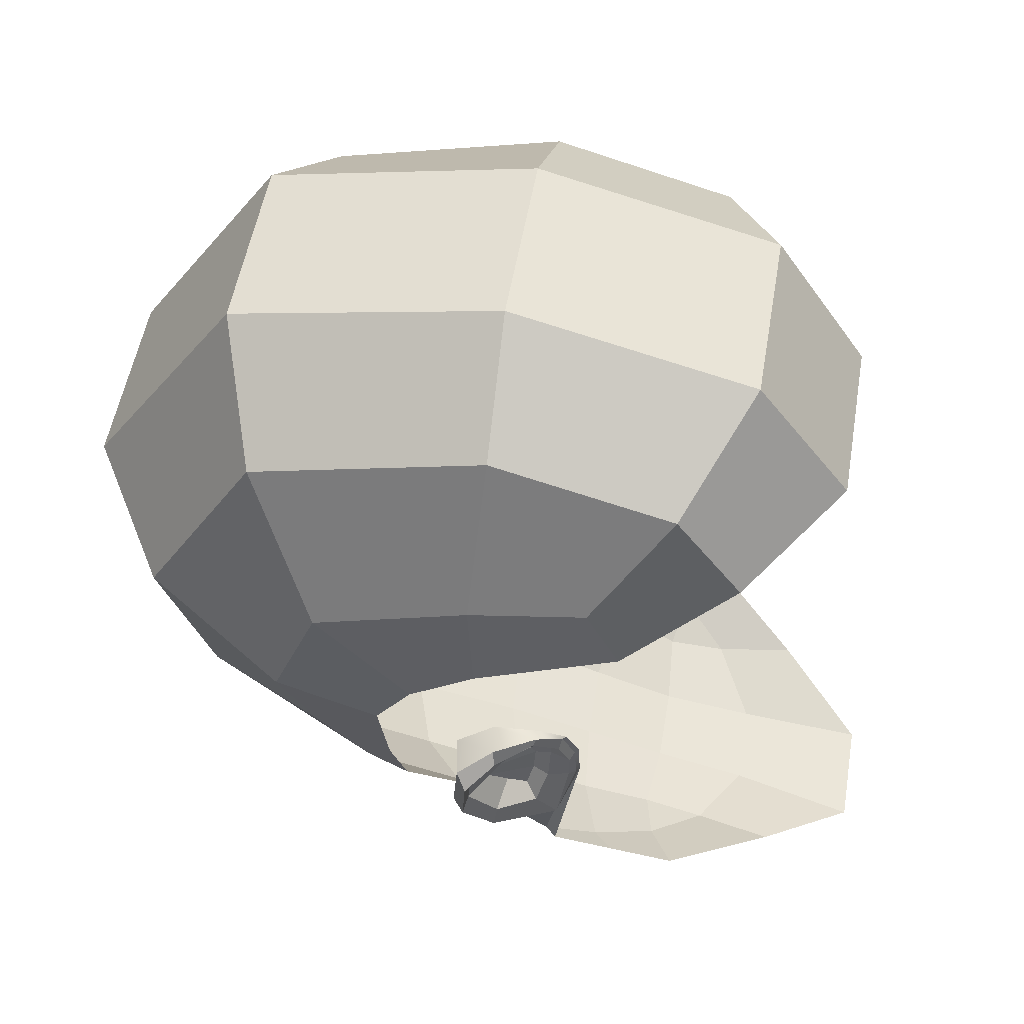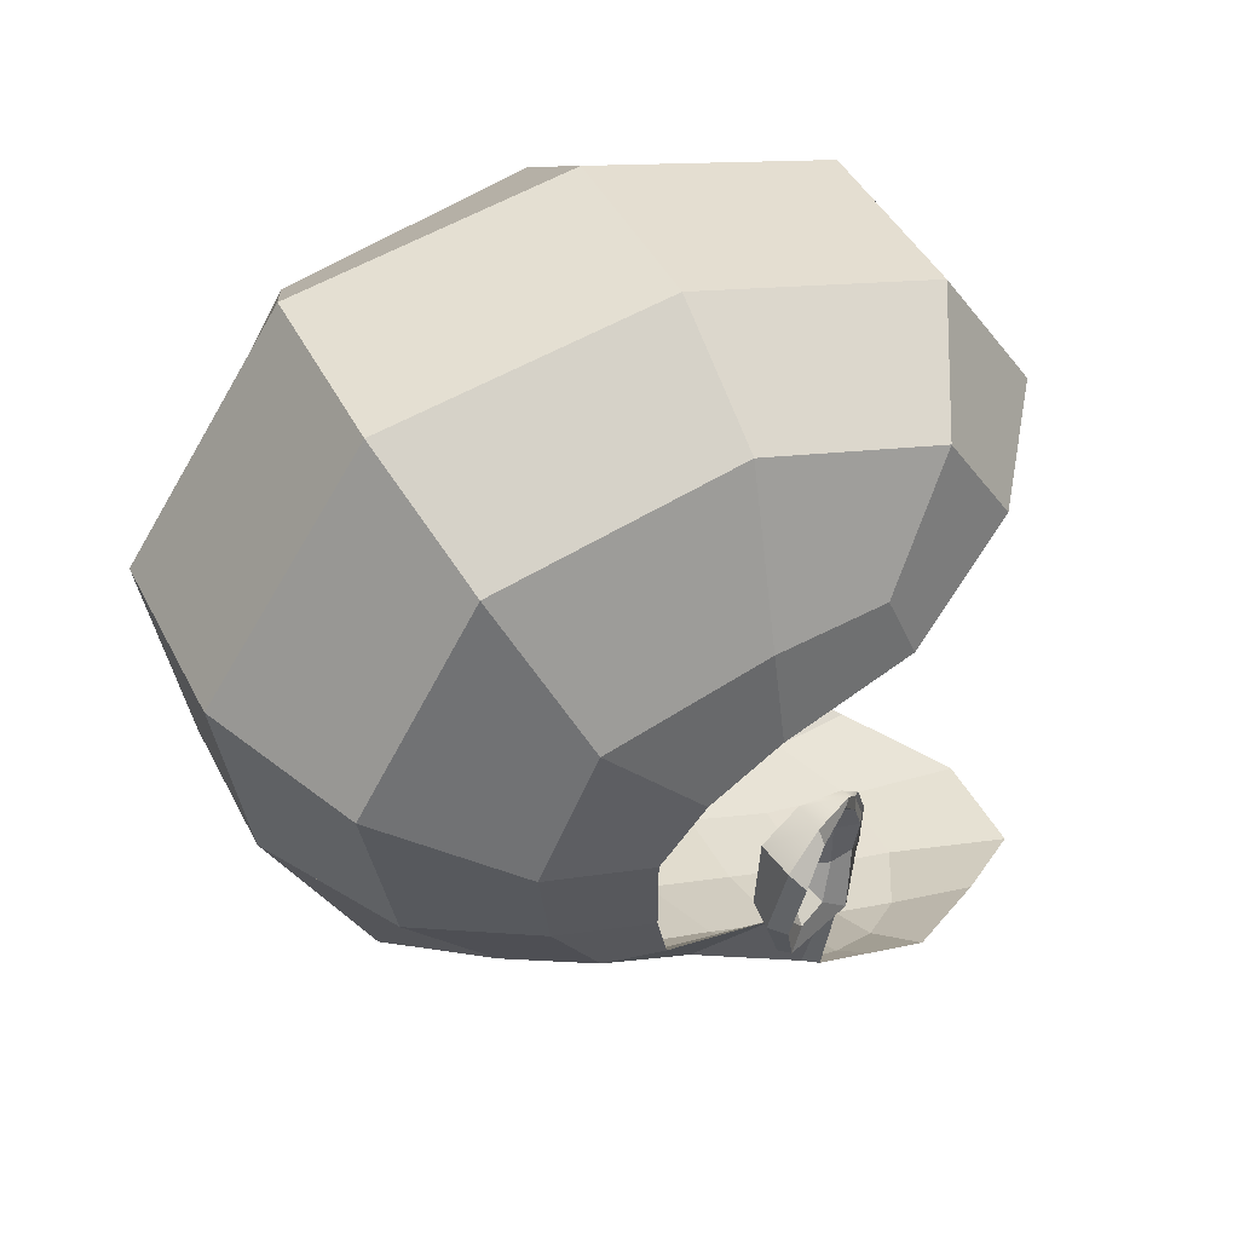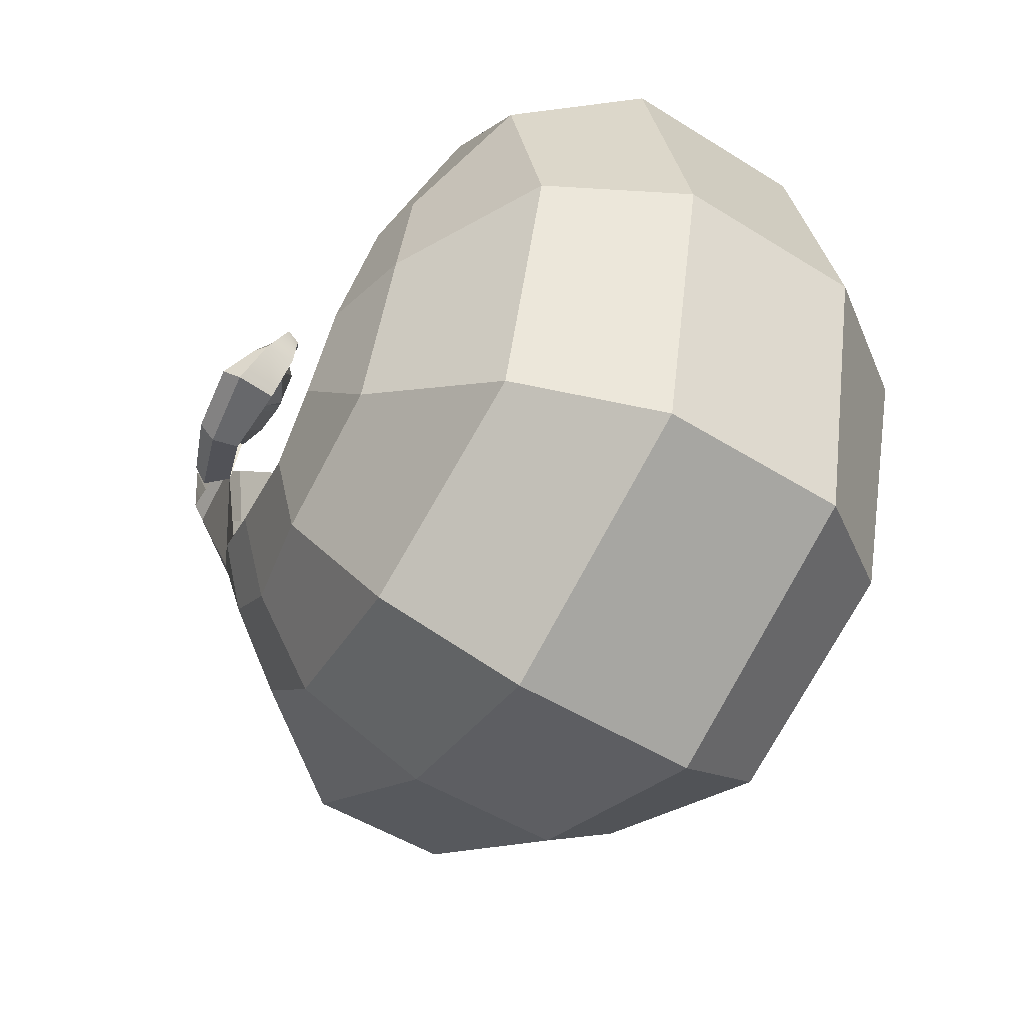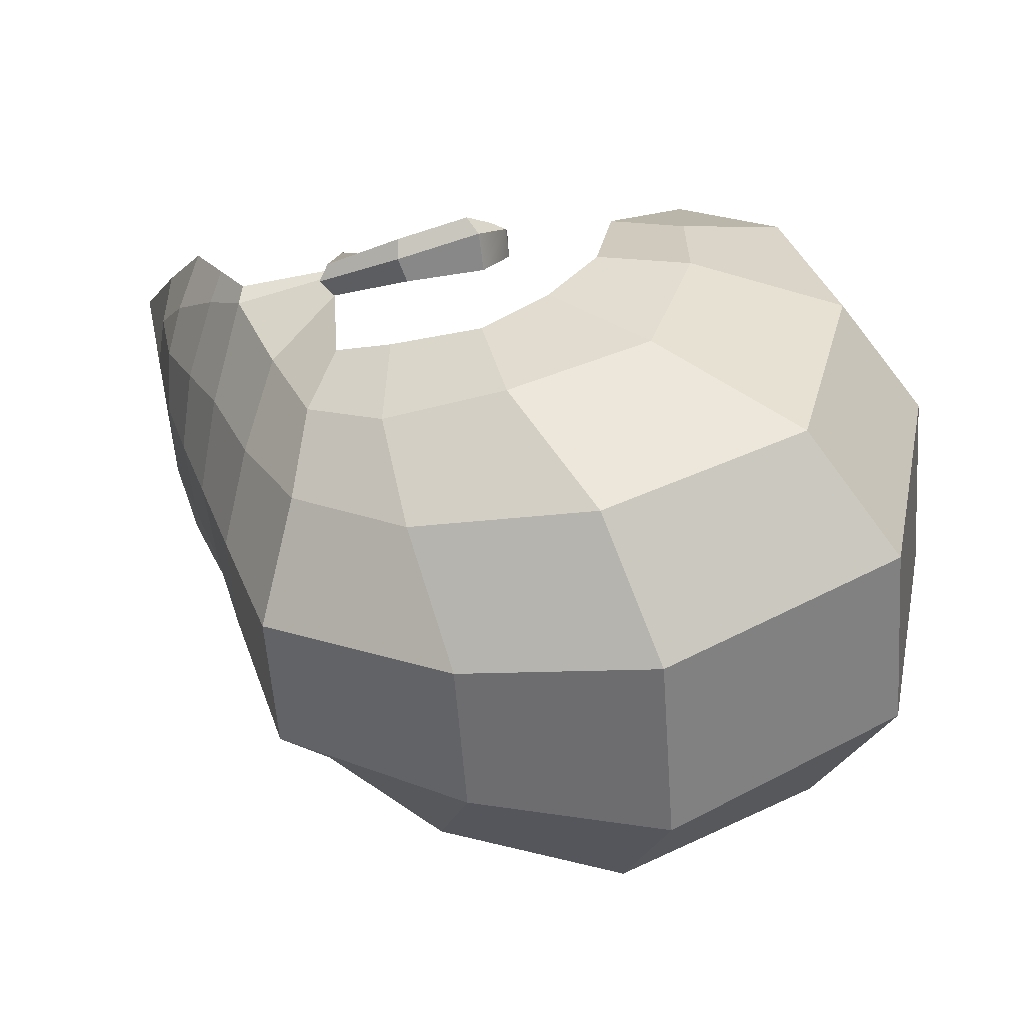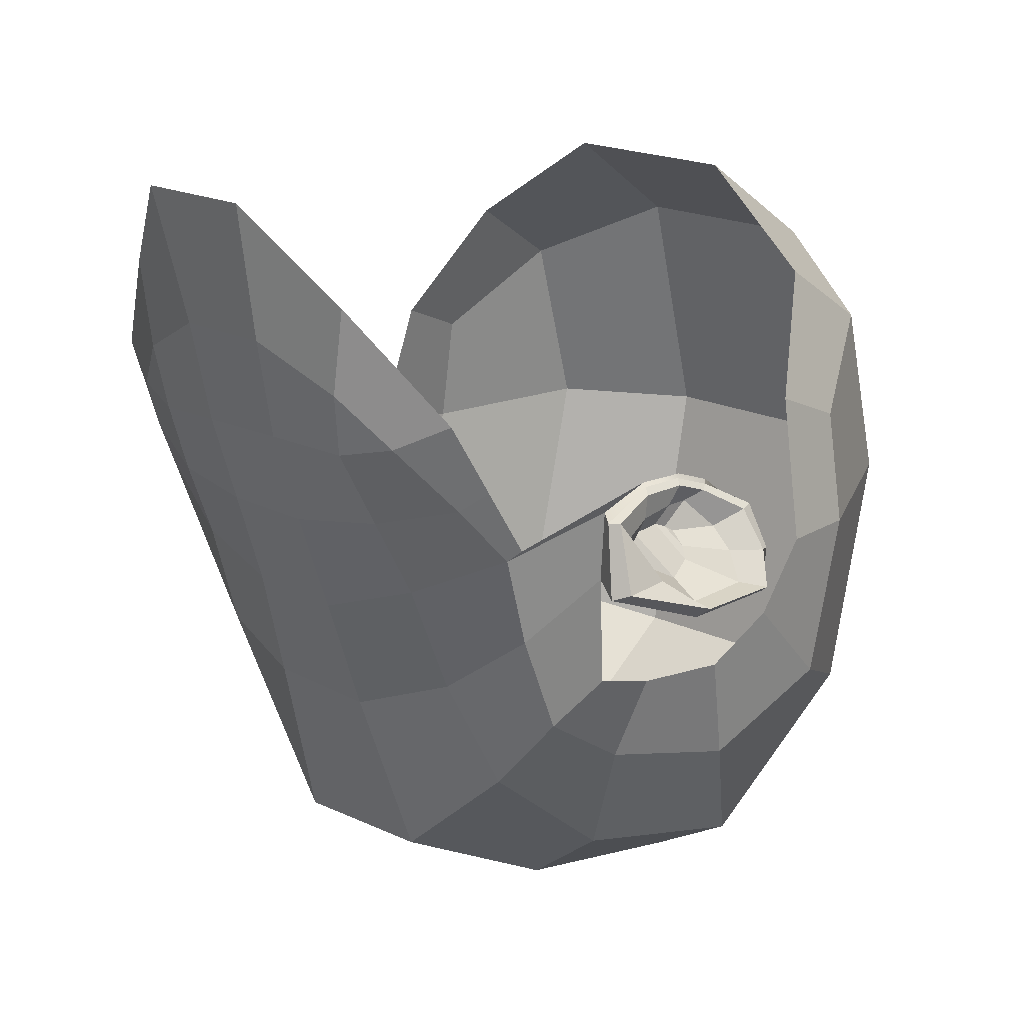
<metadata>
{"format":"obj","ext":"obj","renderer":"f3d","projection":"perspective","resolution":1024,"background":"white","views":[{"elev":52.3,"azim":-80.4,"up":"+Y"},{"elev":43.2,"azim":-115.2,"up":"+Y"},{"elev":-47.2,"azim":144.3,"up":"+Z"},{"elev":-56.4,"azim":94.1,"up":"+Z"},{"elev":19.7,"azim":41.1,"up":"+Z"}]}
</metadata>
<code>
v 0.08691 0.2271 1.254
v 0.08492 0.1083 1.194
v 0.06962 0.769 0.8885
v 0.2049 0.2887 0.9406
v 0.2078 0.8804 0.9093
v 0.1521 0.6587 0.786
v 0.6684 0.8578 0.721
v 0.7161 0.2931 0.6778
v 0.05917 0.02673 1.008
v 0.2494 0.1954 0.9157
v 0.2024 0.08224 0.9492
v 0.7497 0.6364 0.4917
v 0.7163 1.349 0.3683
v 0.3003 1.428 0.6716
v 0.8941 0.6187 -0.1635
v 0.8734 1.091 -0.000704
v 0.5841 -0.1323 0.622
v 0.8147 -0.2108 -0.2031
v 0.4515 -0.6056 0.5838
v 0.06057 -0.1178 1.088
v 0.2061 -0.1221 1.016
v 0.3569 -0.2059 0.8969
v 0.1407 -0.2759 1.021
v 0.1819 -0.3904 0.9463
v 0.1961 -0.5705 1.012
v 0.1877 -0.7688 0.8894
v 0.174 -0.1844 0.9509
v 0.1259 -0.2084 0.9755
v 0.723 -0.4269 0.2296
v 0.3462 0.586 0.7631
v 0.3363 0.748 0.7398
v 0.2348 0.6514 0.7227
v 0.5221 0.7382 0.7014
v 0.5137 0.5845 0.7186
v 0.5778 0.6595 0.6623
v 0.3641 0.6245 0.7786
v 0.3577 0.711 0.7703
v 0.4989 0.7022 0.742
v 0.4932 0.6206 0.734
v 0.9702 0.7361 -0.4033
v 0.9725 0.8667 -0.6923
v 0.9917 0.6521 -0.5283
v 0.9352 0.6443 -0.8226
v 0.97 0.3939 -0.5338
v 0.8825 0.3398 -0.7986
v 0.9826 1.033 -0.4687
v 0.941 0.7054 -0.2514
v 0.8539 0.1271 -0.3854
v 0.8452 0.1542 -0.7493
v 0.3672 -0.5041 0.8217
v -3e-06 -0.1916 1.013
v -3e-06 -0.2779 1.056
v -3e-06 -0.2193 1.003
v 0.7321 1.689 0.1458
v 0.3208 1.903 0.3477
v 0.8918 1.341 -0.1108
v 0.7321 1.858 -0.4609
v 0.3208 2.121 -0.4729
v 0.9487 1.345 -0.4922
v 0.7321 1.661 -1.246
v 0.3208 1.942 -1.384
v 0.9561 1.189 -1.011
v 0.7321 0.9976 -1.632
v 0.3208 1.161 -1.899
v 0.908 0.725 -1.181
v 0.6221 0.3923 -1.493
v 0.2595 0.5144 -1.782
v 0.7753 0.3132 -1.09
v 0.1595 -0.6809 0.4473
v 0.1449 -0.6105 0.1238
v 0.1673 -0.4165 -0.4907
v 0.5339 -0.003099 -1.151
v 0.2324 -0.1133 -1.434
v 0.7226 0.05393 -0.9123
v 0.7696 -0.228 -0.2431
v 0.5576 -0.5106 0.1426
v 0.4155 -0.6114 0.308
v 0.3903 -0.5701 0.1052
v 0.466 -0.3413 -0.391
v 0.776 0.117 0.2783
v 0.8073 0.3948 0.2709
v 0.8169 0.6008 0.2053
v 0.8469 0.3492 -0.1165
v 0.8336 0.169 -0.1739
v 0.8669 0.5083 -0.1221
v 0.7211 -0.08798 -0.5731
v 0.4833 -0.1975 -0.7565
v 0.1808 -0.294 -0.8672
v 0.7711 -0.3135 0.002431
v 0.6862 -0.3569 -0.06567
v 0.4296 -0.4605 -0.1366
v 0.1526 -0.5204 -0.1702
v 0.9933 0.7305 -0.2538
v 1.069 0.7309 -0.3909
v 1.117 0.6455 -0.5073
v 1.056 0.3703 -0.5344
v 0.9002 0.61 -0.1762
v 0.9328 0.08681 -0.4254
v 0.8582 0.3475 -0.129
v 0.8739 0.494 -0.1332
v 0.8848 0.1245 -0.1862
v 0.9971 0.6953 -0.2637
v 1.09 0.6837 -0.3809
v 1.163 0.6083 -0.4723
v 1.109 0.3741 -0.4929
v 0.9201 0.5734 -0.1842
v 0.9861 0.119 -0.405
v 0.8701 0.3425 -0.1535
v 0.8969 0.4762 -0.148
v 0.9143 0.15 -0.1873
v 0.9395 0.6062 -0.3123
v 1.011 0.6052 -0.3812
v 1.073 0.5746 -0.4679
v 1.044 0.3776 -0.484
v 0.8651 0.5426 -0.2236
v 1.006 0.2539 -0.3886
v 0.8754 0.3257 -0.2265
v 0.8663 0.46 -0.2197
v 0.9057 0.1955 -0.2642
v 0.8652 0.485 -0.3134
v 0.9145 0.4755 -0.3525
v 0.9419 0.4555 -0.3869
v 0.9508 0.3867 -0.4291
v 0.8557 0.4542 -0.2931
v 0.8934 0.2862 -0.3697
v 0.8427 0.3131 -0.2833
v 0.8457 0.4167 -0.2769
v 0.8753 0.2567 -0.3023
v -0.1522 0.6587 0.786
v -0.2078 0.8804 0.9093
v -0.06963 0.769 0.8885
v -0.5137 0.5845 0.7186
v -0.7161 0.2931 0.6778
v -0.7498 0.6364 0.4917
v -0.5778 0.6595 0.6623
v -0.6684 0.8578 0.721
v -0.7163 1.349 0.3683
v -0.3003 1.428 0.6716
v -0.2049 0.2887 0.9406
v -0.3462 0.586 0.7631
v -0.2348 0.6514 0.7227
v -0.8169 0.6008 0.2053
v -0.8734 1.091 -0.000704
v -0.05917 0.02673 1.008
v -0.2024 0.08224 0.9492
v -0.08493 0.1083 1.194
v -0.8073 0.3948 0.2709
v -0.2494 0.1954 0.9157
v -0.5841 -0.1323 0.622
v -0.3569 -0.2059 0.8969
v -0.08692 0.2271 1.254
v -0.06057 -0.1178 1.088
v -0.2061 -0.1221 1.016
v -0.3672 -0.5041 0.8217
v -0.1407 -0.2759 1.021
v -0.1819 -0.3904 0.9463
v -0.723 -0.4269 0.2296
v -0.4515 -0.6056 0.5838
v -0.174 -0.1844 0.9509
v -0.1259 -0.2084 0.9755
v -0.3363 0.748 0.7398
v -0.5221 0.7382 0.7014
v -0.4932 0.6206 0.734
v -0.3641 0.6245 0.7786
v -0.4989 0.7022 0.742
v -0.3577 0.711 0.7703
v -0.941 0.7054 -0.2514
v -0.9702 0.7361 -0.4033
v -0.9725 0.8667 -0.6923
v -0.9826 1.033 -0.4687
v -0.9917 0.6521 -0.5283
v -0.9352 0.6443 -0.8226
v -0.97 0.3939 -0.5338
v -0.8825 0.3398 -0.7986
v -0.8942 0.6187 -0.1635
v -0.776 0.117 0.2783
v -0.854 0.1271 -0.3854
v -0.8453 0.1542 -0.7493
v -0.7711 -0.3135 0.002431
v -0.1961 -0.5705 1.012
v -0.1877 -0.7688 0.8894
v -0.7321 1.689 0.1458
v -0.3208 1.903 0.3477
v -0.8918 1.341 -0.1108
v -0.7321 1.858 -0.4609
v -0.3208 2.121 -0.4729
v -0.9487 1.345 -0.4922
v -0.7321 1.661 -1.246
v -0.3208 1.942 -1.384
v -0.9561 1.189 -1.011
v -0.7321 0.9976 -1.632
v -0.3208 1.161 -1.899
v -0.908 0.725 -1.181
v -0.6222 0.3923 -1.493
v -0.2595 0.5144 -1.782
v -0.7753 0.3132 -1.09
v -0.1392 -0.682 0.4503
v -0.13 -0.6147 0.1236
v -0.1395 -0.5131 -0.1666
v -0.1526 -0.4028 -0.4747
v -0.5416 0.001547 -1.164
v -0.2324 -0.1133 -1.434
v -0.7402 0.06453 -0.9141
v -0.8147 -0.2108 -0.2031
v -0.6862 -0.3569 -0.06567
v -0.7696 -0.228 -0.2431
v -0.3802 -0.5736 0.1026
v -0.3908 -0.6175 0.316
v -0.4541 -0.3447 -0.3999
v -0.4214 -0.4673 -0.1398
v -0.5532 -0.5144 0.1399
v -0.8669 0.5083 -0.1221
v -0.8469 0.3492 -0.1165
v -0.8336 0.169 -0.1739
v -0.1711 -0.299 -0.8443
v -0.4619 -0.2377 -0.752
v -0.689 -0.1111 -0.5904
v -0.9933 0.7305 -0.2538
v -1.069 0.7309 -0.3909
v -1.117 0.6455 -0.5073
v -1.056 0.3703 -0.5344
v -0.9002 0.61 -0.1762
v -0.9328 0.08681 -0.4254
v -0.8582 0.3475 -0.129
v -0.8739 0.494 -0.1332
v -0.8848 0.1245 -0.1862
v -0.9971 0.6953 -0.2637
v -1.09 0.6837 -0.3809
v -1.163 0.6083 -0.4723
v -1.109 0.3741 -0.4929
v -0.9201 0.5734 -0.1842
v -0.9861 0.119 -0.405
v -0.8702 0.3425 -0.1535
v -0.8969 0.4762 -0.148
v -0.9143 0.15 -0.1873
v -0.9395 0.6062 -0.3123
v -1.011 0.6052 -0.3812
v -1.073 0.5746 -0.4679
v -1.044 0.3776 -0.484
v -0.8652 0.5426 -0.2236
v -1.006 0.2539 -0.3886
v -0.8754 0.3257 -0.2265
v -0.8663 0.46 -0.2197
v -0.9057 0.1955 -0.2642
v -0.8652 0.485 -0.3134
v -0.9145 0.4755 -0.3525
v -0.9419 0.4555 -0.3869
v -0.9508 0.3867 -0.4291
v -0.8557 0.4542 -0.2931
v -0.8934 0.2862 -0.3697
v -0.8427 0.3131 -0.2833
v -0.8457 0.4167 -0.2769
v -0.8753 0.2567 -0.3023
f 6 5 3
f 34 8 12 35
f 7 13 14 5
f 4 30 32 6
f 7 12 13
f 12 82 16 13
f 9 11 2
f 8 81 82 12
f 4 10 17 8
f 17 10 22
f 1 2 11 10
f 9 20 21 11
f 11 21 22
f 22 50 17
f 23 52 24
f 22 23 24
f 24 52 156
f 29 17 50 19
f 20 51 27 21
f 21 27 22
f 23 28 53 52
f 22 28 23
f 22 10 11
f 5 31 33 7
f 7 33 35 12
f 30 4 8 34
f 31 5 6 32
f 39 34 35
f 36 30 34 39
f 33 38 35
f 31 37 38 33
f 37 31 32
f 30 36 32
f 47 40 41 46
f 40 42 43 41
f 42 44 45 43
f 15 47 46 16
f 17 80 81 8
f 44 48 49 45
f 80 17 29 89
f 50 25 26 19
f 24 50 22
f 25 50 24
f 1 10 4
f 1 4 6 3
f 51 20 152
f 20 9 144 152
f 9 2 146 144
f 2 1 151 146
f 1 3 131 151
f 3 5 130 131
f 5 14 138 130
f 25 24 156 180
f 26 25 180 181
f 14 13 54 55
f 54 13 16 56
f 14 55 183 138
f 55 54 57 58
f 54 56 59 57
f 55 58 186 183
f 58 57 60 61
f 57 59 62 60
f 58 61 189 186
f 61 60 63 64
f 60 62 65 63
f 61 64 192 189
f 64 63 66 67
f 63 65 68 66
f 64 67 195 192
f 69 26 181 197
f 70 69 197 198
f 71 92 199 200
f 67 66 72 73
f 66 68 74 72
f 67 73 202 195
f 18 89 90 75
f 69 70 78 77
f 92 71 79 91
f 69 77 19 26
f 19 77 76 29
f 77 78 76
f 91 79 75 90
f 15 82 81 85
f 16 82 15
f 18 83 80 89
f 75 84 83 18
f 85 81 80 83
f 59 56 16 46
f 62 59 46 41
f 41 43 65 62
f 43 45 68 65
f 45 49 74 68
f 73 88 215 202
f 73 72 87 88
f 72 74 86 87
f 74 49 48 86
f 48 84 75 86
f 87 86 75 79
f 88 87 79 71
f 88 71 200 215
f 90 89 29 76
f 78 91 90 76
f 70 92 91 78
f 92 70 198 199
f 40 47 93 94
f 42 40 94 95
f 44 42 95 96
f 47 15 97 93
f 48 44 96 98
f 85 83 99 100
f 83 84 101 99
f 15 85 100 97
f 84 48 98 101
f 94 93 102 103
f 95 94 103 104
f 96 95 104 105
f 93 97 106 102
f 98 96 105 107
f 100 99 108 109
f 99 101 110 108
f 97 100 109 106
f 101 98 107 110
f 103 102 111 112
f 104 103 112 113
f 105 104 113 114
f 102 106 115 111
f 107 105 114 116
f 109 108 117 118
f 108 110 119 117
f 106 109 118 115
f 110 107 116 119
f 112 111 120 121
f 113 112 121 122
f 114 113 122 123
f 111 115 124 120
f 116 114 123 125
f 118 117 126 127
f 117 119 128 126
f 115 118 127 124
f 119 116 125 128
f 127 126 123 122
f 126 128 125 123
f 124 127 122 121
f 121 120 124
f 129 131 130
f 132 135 134 133
f 136 130 138 137
f 139 129 141 140
f 136 137 134
f 134 137 143 142
f 144 146 145
f 133 134 142 147
f 139 133 149 148
f 149 150 148
f 151 148 145 146
f 144 145 153 152
f 145 150 153
f 150 149 154
f 155 156 52
f 150 156 155
f 157 158 154 149
f 152 153 159 51
f 153 150 159
f 155 52 53 160
f 150 155 160
f 150 145 148
f 130 136 162 161
f 136 134 135 162
f 140 132 133 139
f 161 141 129 130
f 163 135 132
f 164 163 132 140
f 162 135 165
f 161 162 165 166
f 166 141 161
f 140 141 164
f 167 170 169 168
f 168 169 172 171
f 171 172 174 173
f 175 143 170 167
f 149 133 147 176
f 173 174 178 177
f 176 179 157 149
f 154 158 181 180
f 156 150 154
f 180 156 154
f 151 139 148
f 151 131 129 139
f 138 183 182 137
f 182 184 143 137
f 183 186 185 182
f 182 185 187 184
f 186 189 188 185
f 185 188 190 187
f 189 192 191 188
f 188 191 193 190
f 192 195 194 191
f 191 194 196 193
f 195 202 201 194
f 194 201 203 196
f 204 206 205 179
f 197 208 207 198
f 199 210 209 200
f 197 181 158 208
f 158 157 211 208
f 208 211 207
f 210 205 206 209
f 175 212 147 142
f 143 175 142
f 204 179 176 213
f 206 204 213 214
f 212 213 176 147
f 187 170 143 184
f 190 169 170 187
f 169 190 193 172
f 172 193 196 174
f 174 196 203 178
f 202 215 216 201
f 201 216 217 203
f 203 217 177 178
f 177 217 206 214
f 216 209 206 217
f 215 200 209 216
f 205 211 157 179
f 207 211 205 210
f 198 207 210 199
f 168 219 218 167
f 171 220 219 168
f 173 221 220 171
f 167 218 222 175
f 177 223 221 173
f 212 225 224 213
f 213 224 226 214
f 175 222 225 212
f 214 226 223 177
f 219 228 227 218
f 220 229 228 219
f 221 230 229 220
f 218 227 231 222
f 223 232 230 221
f 225 234 233 224
f 224 233 235 226
f 222 231 234 225
f 226 235 232 223
f 228 237 236 227
f 229 238 237 228
f 230 239 238 229
f 227 236 240 231
f 232 241 239 230
f 234 243 242 233
f 233 242 244 235
f 231 240 243 234
f 235 244 241 232
f 237 246 245 236
f 238 247 246 237
f 239 248 247 238
f 236 245 249 240
f 241 250 248 239
f 243 252 251 242
f 242 251 253 244
f 240 249 252 243
f 244 253 250 241
f 252 247 248 251
f 251 248 250 253
f 249 246 247 252
f 246 249 245

</code>
